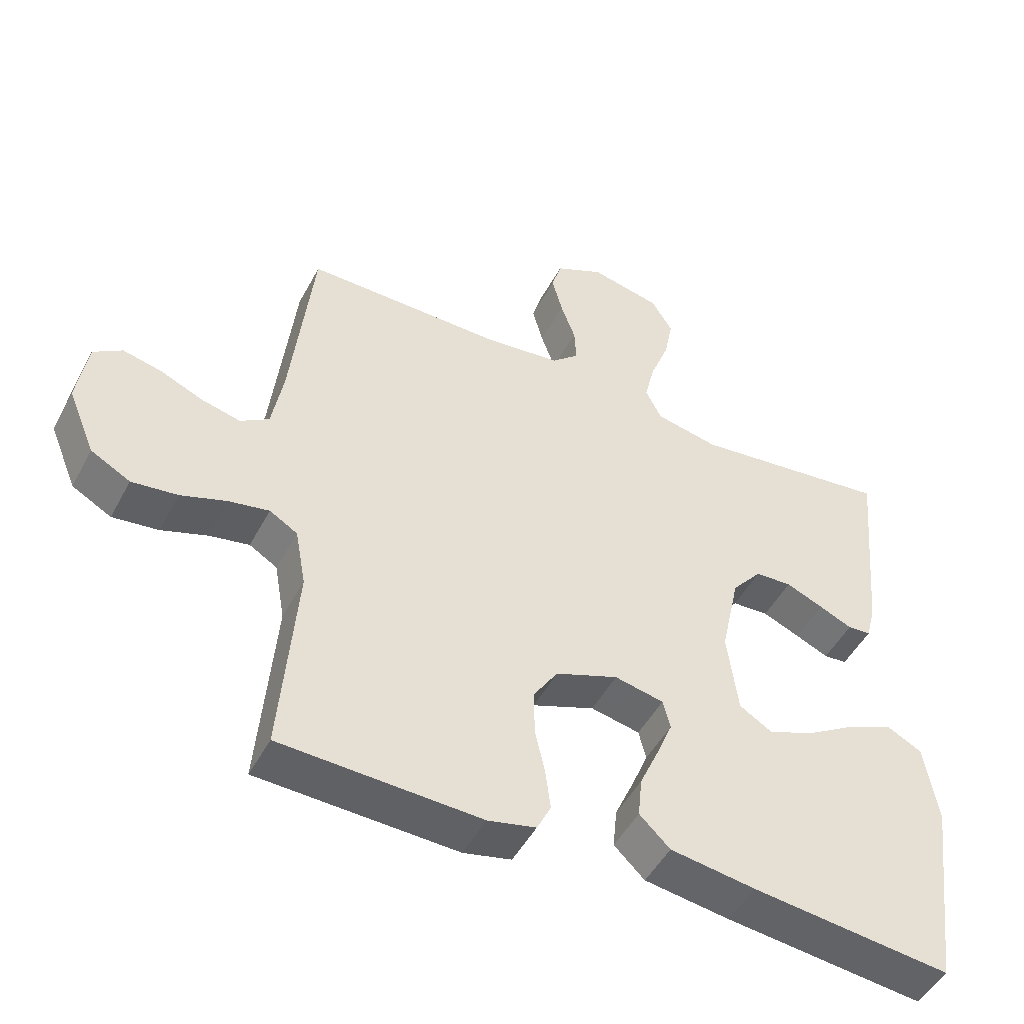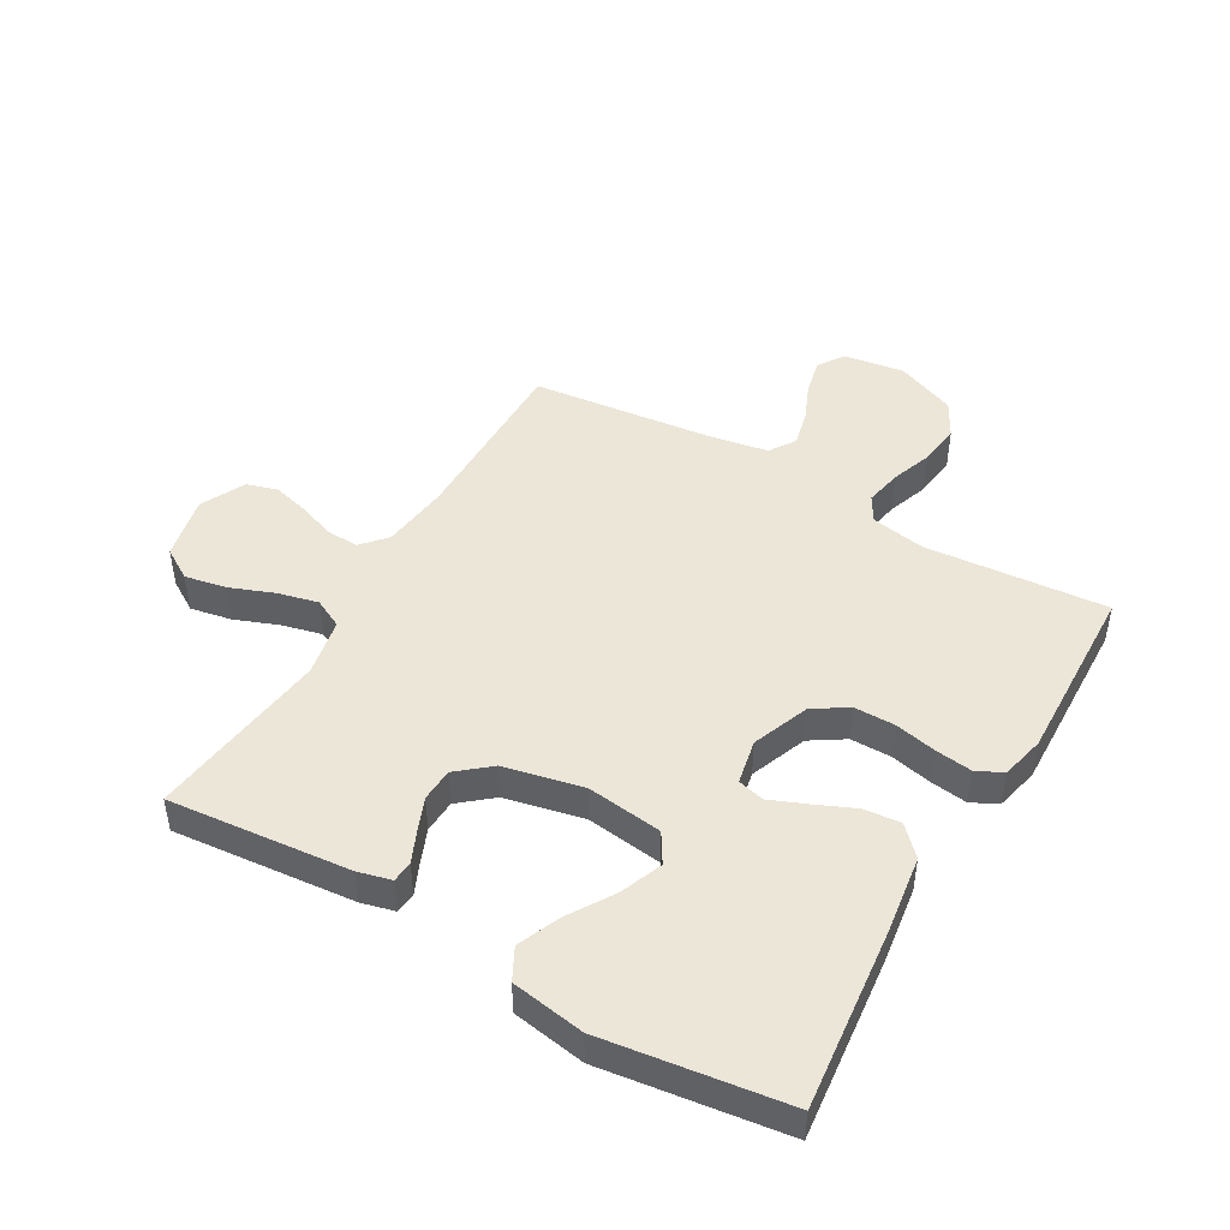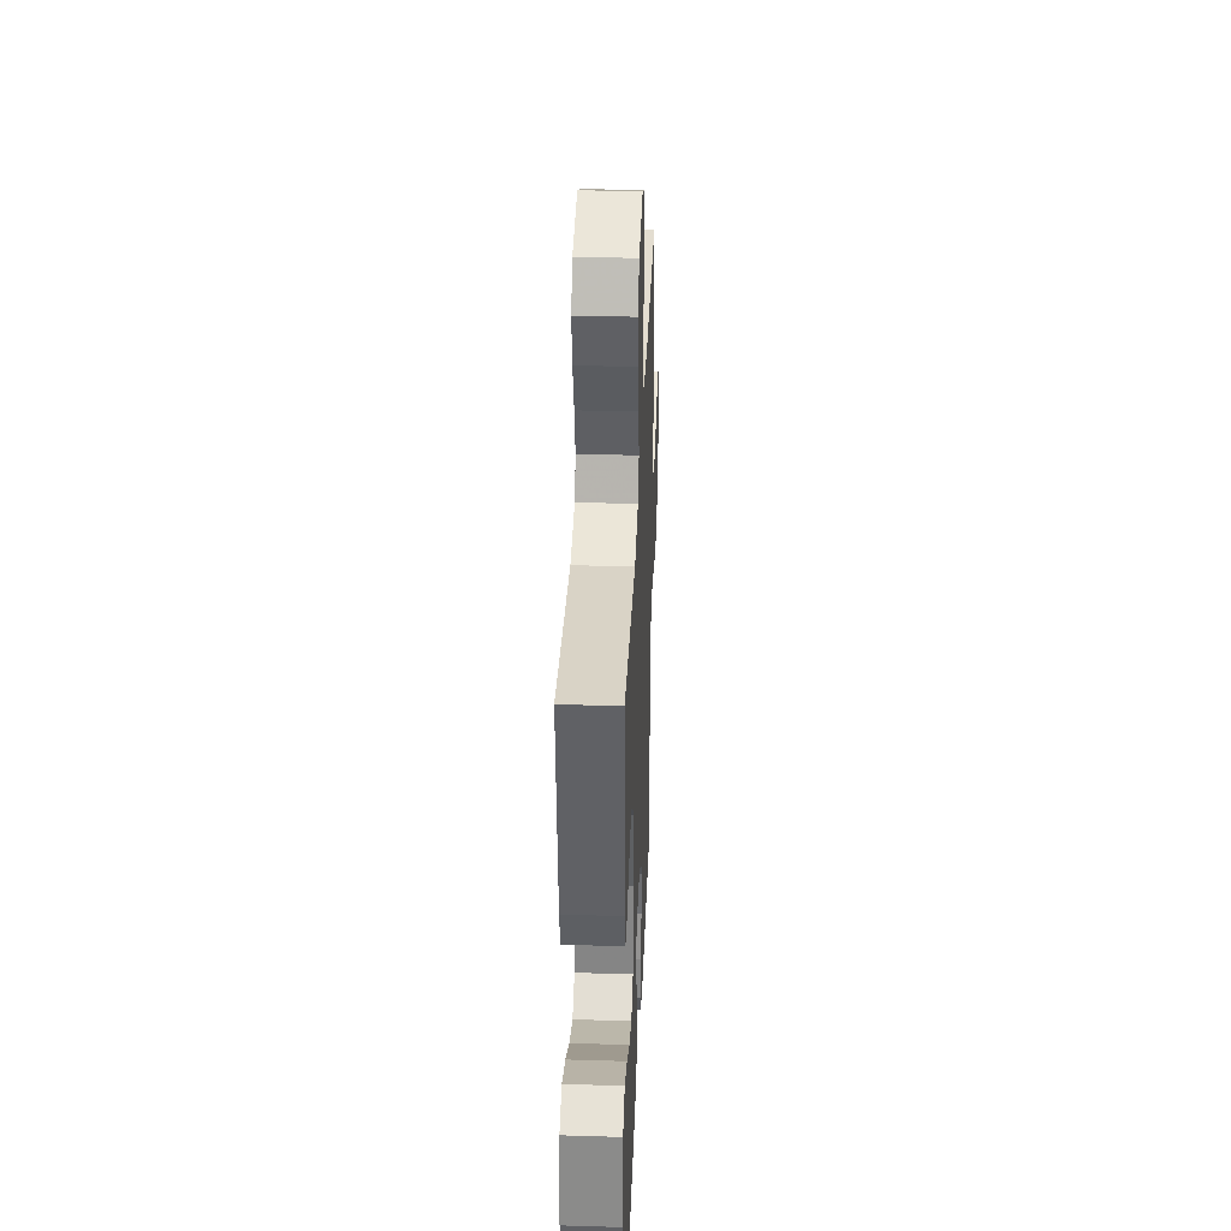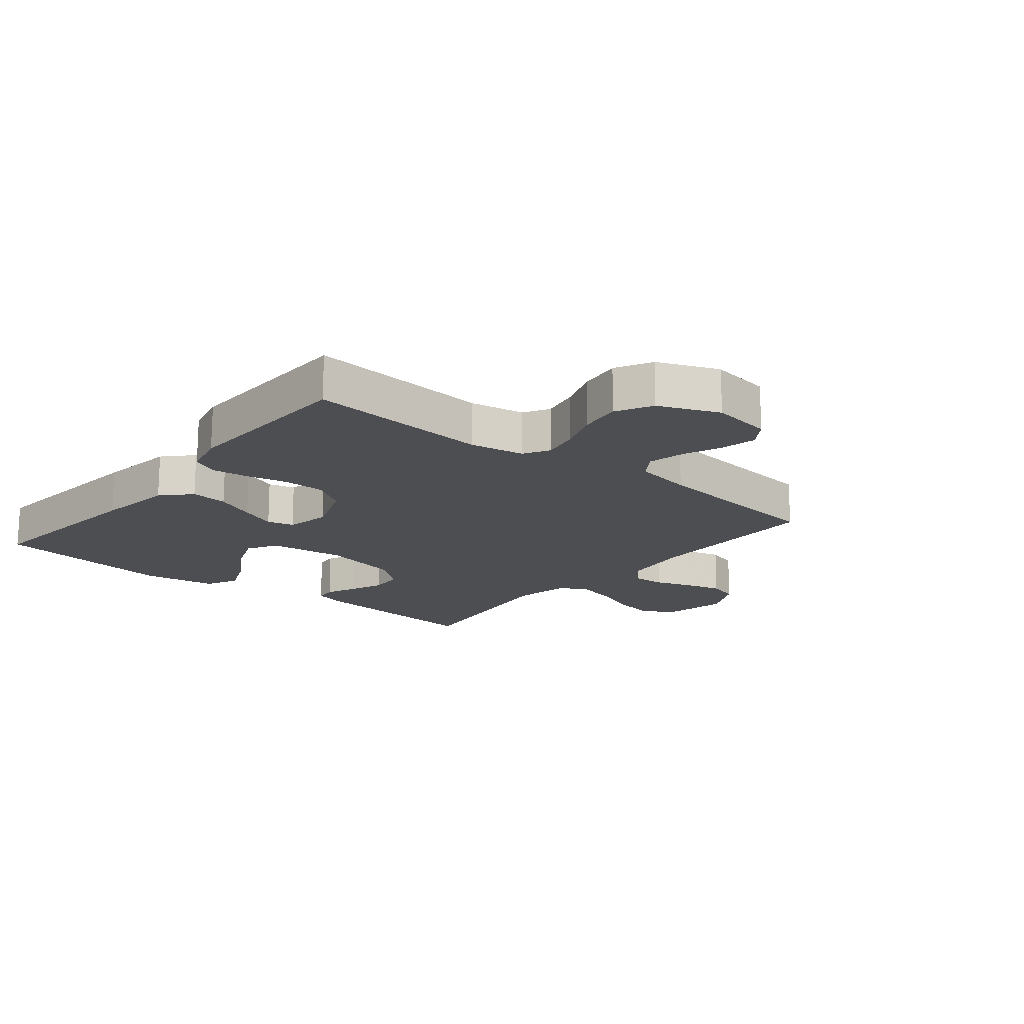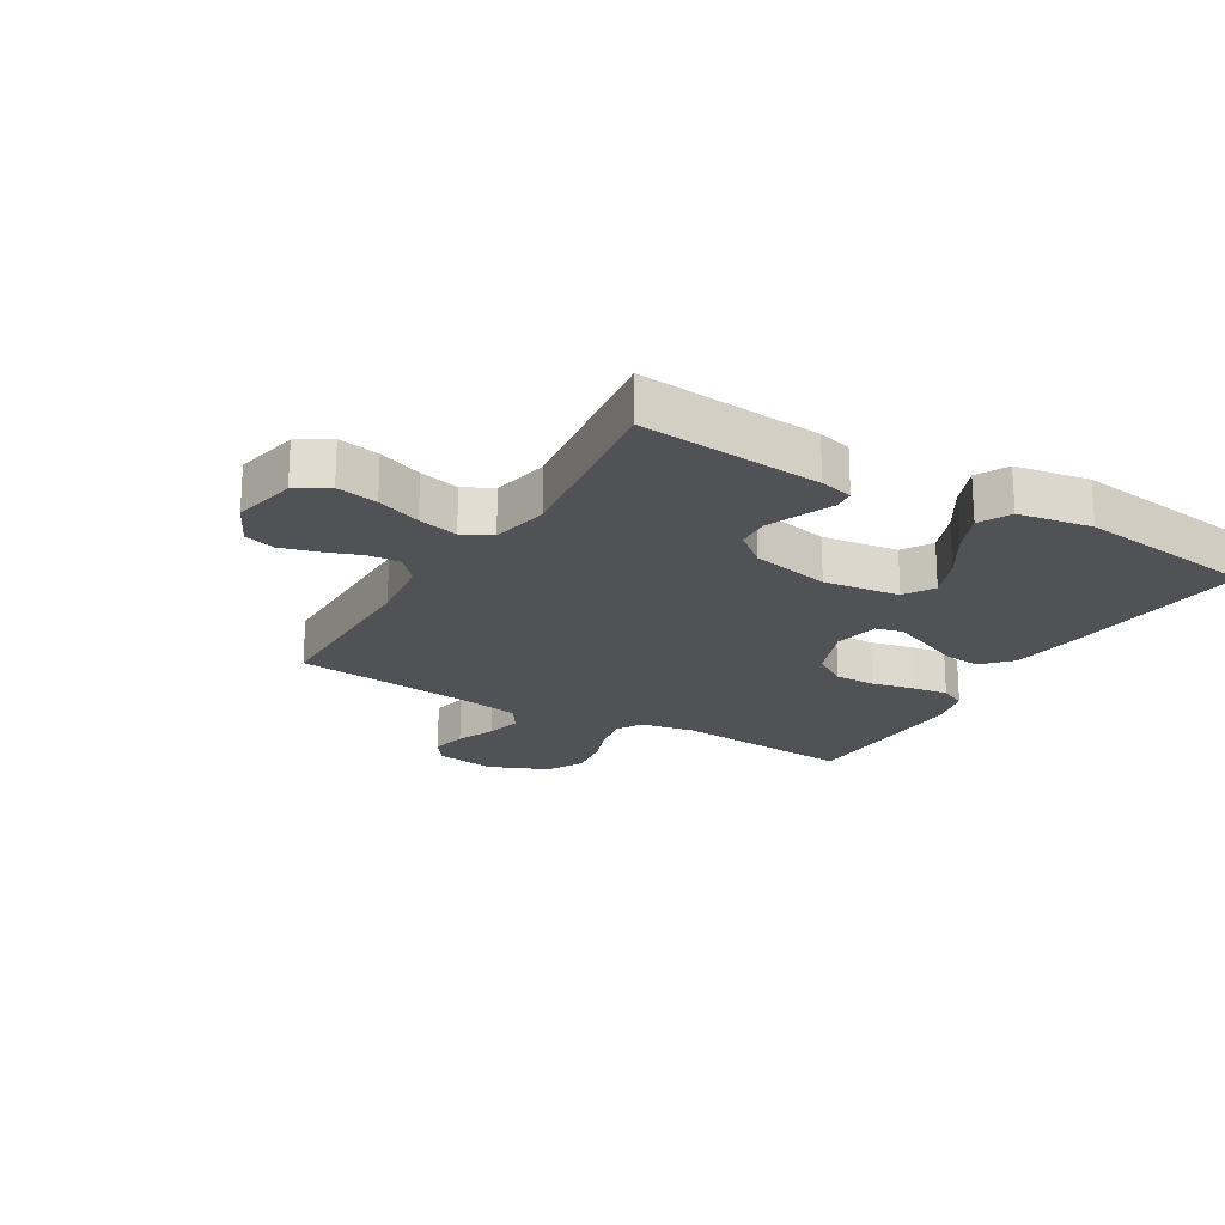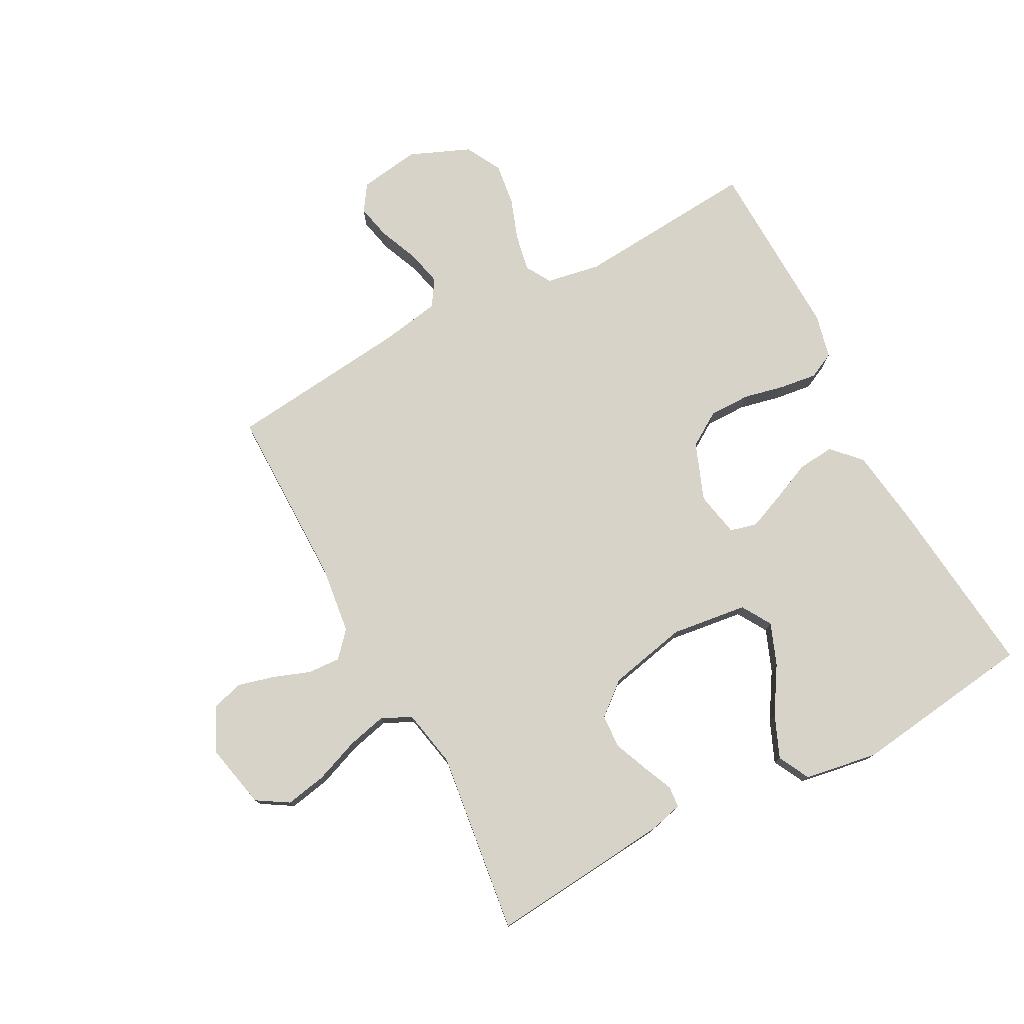
<metadata>
{"format":"obj","ext":"obj","renderer":"f3d","projection":"perspective","resolution":1024,"background":"white","views":[{"elev":-48.9,"azim":-27.2,"up":"+Z"},{"elev":46.5,"azim":120.0,"up":"+Y"},{"elev":35.4,"azim":92.3,"up":"+Z"},{"elev":-17.0,"azim":-129.2,"up":"+Y"},{"elev":-21.0,"azim":59.5,"up":"+Y"},{"elev":77.0,"azim":62.1,"up":"+Y"}]}
</metadata>
<code>
v 0.5 0.07 -0.5
v 0.2 0.07 -0.468
v 0.072 0.07 -0.45
v 0.026 0.07 -0.406
v 0.032 0.07 -0.345
v 0.061 0.07 -0.279
v 0.085 0.07 -0.22
v 0.074 0.07 -0.176
v 0 0.07 -0.161
v -0.094 0.07 -0.197
v -0.13 0.07 -0.253
v -0.13 0.07 -0.321
v -0.115 0.07 -0.389
v -0.107 0.07 -0.45
v -0.128 0.07 -0.493
v -0.2 0.07 -0.51
v -0.5 0.07 -0.5
v -0.476 0.07 -0.2
v -0.492 0.07 -0.111
v -0.534 0.07 -0.086
v -0.595 0.07 -0.098
v -0.663 0.07 -0.122
v -0.732 0.07 -0.131
v -0.791 0.07 -0.099
v -0.832 0.07 0
v -0.817 0.07 0.1
v -0.774 0.07 0.129
v -0.716 0.07 0.116
v -0.652 0.07 0.089
v -0.593 0.07 0.075
v -0.55 0.07 0.103
v -0.533 0.07 0.2
v -0.5 0.07 0.5
v -0.2 0.07 0.499
v -0.088 0.07 0.513
v -0.047 0.07 0.55
v -0.05 0.07 0.603
v -0.072 0.07 0.664
v -0.088 0.07 0.724
v -0.073 0.07 0.775
v 0 0.07 0.811
v 0.106 0.07 0.788
v 0.138 0.07 0.736
v 0.125 0.07 0.668
v 0.097 0.07 0.595
v 0.081 0.07 0.529
v 0.105 0.07 0.481
v 0.2 0.07 0.462
v 0.5 0.07 0.5
v 0.472 0.07 0.2
v 0.458 0.07 0.145
v 0.423 0.07 0.142
v 0.373 0.07 0.164
v 0.317 0.07 0.187
v 0.262 0.07 0.184
v 0.217 0.07 0.13
v 0.189 0.07 0
v 0.205 0.07 -0.125
v 0.254 0.07 -0.155
v 0.323 0.07 -0.128
v 0.399 0.07 -0.081
v 0.468 0.07 -0.052
v 0.52 0.07 -0.079
v 0.54 0.07 -0.2
v 0.5 0 -0.5
v 0.2 0 -0.468
v 0.072 0 -0.45
v 0.026 0 -0.406
v 0.032 0 -0.345
v 0.061 0 -0.279
v 0.085 0 -0.22
v 0.074 0 -0.176
v 0 0 -0.161
v -0.094 0 -0.197
v -0.13 0 -0.253
v -0.13 0 -0.321
v -0.115 0 -0.389
v -0.107 0 -0.45
v -0.128 0 -0.493
v -0.2 0 -0.51
v -0.5 0 -0.5
v -0.476 0 -0.2
v -0.492 0 -0.111
v -0.534 0 -0.086
v -0.595 0 -0.098
v -0.663 0 -0.122
v -0.732 0 -0.131
v -0.791 0 -0.099
v -0.832 0 0
v -0.817 0 0.1
v -0.774 0 0.129
v -0.716 0 0.116
v -0.652 0 0.089
v -0.593 0 0.075
v -0.55 0 0.103
v -0.533 0 0.2
v -0.5 0 0.5
v -0.2 0 0.499
v -0.088 0 0.513
v -0.047 0 0.55
v -0.05 0 0.603
v -0.072 0 0.664
v -0.088 0 0.724
v -0.073 0 0.775
v 0 0 0.811
v 0.106 0 0.788
v 0.138 0 0.736
v 0.125 0 0.668
v 0.097 0 0.595
v 0.081 0 0.529
v 0.105 0 0.481
v 0.2 0 0.462
v 0.5 0 0.5
v 0.472 0 0.2
v 0.458 0 0.145
v 0.423 0 0.142
v 0.373 0 0.164
v 0.317 0 0.187
v 0.262 0 0.184
v 0.217 0 0.13
v 0.189 0 0
v 0.205 0 -0.125
v 0.254 0 -0.155
v 0.323 0 -0.128
v 0.399 0 -0.081
v 0.468 0 -0.052
v 0.52 0 -0.079
v 0.54 0 -0.2
f 3 4 5
f 2 3 5
f 1 2 5
f 64 1 5
f 63 64 5
f 62 63 5
f 61 62 5
f 60 61 5
f 59 60 5 6
f 58 59 6 7
f 57 58 7 8
f 56 57 8 9
f 51 52 53
f 50 51 53
f 49 50 53
f 48 49 53
f 47 48 53 54
f 43 44 45
f 42 43 45
f 41 42 45
f 40 41 45
f 39 40 45
f 38 39 45
f 37 38 45
f 36 37 45 46
f 35 36 46 47
f 32 33 34
f 34 35 47
f 32 34 47
f 31 32 47
f 27 28 29
f 26 27 29
f 25 26 29
f 24 25 29
f 23 24 29
f 22 23 29
f 21 22 29
f 20 21 29 30
f 30 31 47
f 20 30 47
f 19 20 47
f 16 17 18
f 15 16 18
f 14 15 18
f 13 14 18
f 12 13 18
f 11 12 18 19
f 56 9 10
f 55 56 10
f 47 54 55
f 47 55 10
f 10 11 19 47
f 69 68 67
f 69 67 66
f 69 66 65
f 69 65 128
f 69 128 127
f 69 127 126
f 69 126 125
f 69 125 124
f 70 69 124 123
f 71 70 123 122
f 72 71 122 121
f 73 72 121 120
f 117 116 115
f 117 115 114
f 117 114 113
f 117 113 112
f 118 117 112 111
f 109 108 107
f 109 107 106
f 109 106 105
f 109 105 104
f 109 104 103
f 109 103 102
f 109 102 101
f 110 109 101 100
f 111 110 100 99
f 98 97 96
f 111 99 98
f 111 98 96
f 111 96 95
f 93 92 91
f 93 91 90
f 93 90 89
f 93 89 88
f 93 88 87
f 93 87 86
f 93 86 85
f 94 93 85 84
f 111 95 94
f 111 94 84
f 111 84 83
f 82 81 80
f 82 80 79
f 82 79 78
f 82 78 77
f 82 77 76
f 83 82 76 75
f 74 73 120
f 74 120 119
f 119 118 111
f 74 119 111
f 111 83 75 74
f 1 65 66 2
f 2 66 67 3
f 3 67 68 4
f 4 68 69 5
f 5 69 70 6
f 6 70 71 7
f 7 71 72 8
f 8 72 73 9
f 9 73 74 10
f 10 74 75 11
f 11 75 76 12
f 12 76 77 13
f 13 77 78 14
f 14 78 79 15
f 15 79 80 16
f 16 80 81 17
f 17 81 82 18
f 18 82 83 19
f 19 83 84 20
f 20 84 85 21
f 21 85 86 22
f 22 86 87 23
f 23 87 88 24
f 24 88 89 25
f 25 89 90 26
f 26 90 91 27
f 27 91 92 28
f 28 92 93 29
f 29 93 94 30
f 30 94 95 31
f 31 95 96 32
f 32 96 97 33
f 33 97 98 34
f 34 98 99 35
f 35 99 100 36
f 36 100 101 37
f 37 101 102 38
f 38 102 103 39
f 39 103 104 40
f 40 104 105 41
f 41 105 106 42
f 42 106 107 43
f 43 107 108 44
f 44 108 109 45
f 45 109 110 46
f 46 110 111 47
f 47 111 112 48
f 48 112 113 49
f 49 113 114 50
f 50 114 115 51
f 51 115 116 52
f 52 116 117 53
f 53 117 118 54
f 54 118 119 55
f 55 119 120 56
f 56 120 121 57
f 57 121 122 58
f 58 122 123 59
f 59 123 124 60
f 60 124 125 61
f 61 125 126 62
f 62 126 127 63
f 63 127 128 64
f 64 128 65 1

</code>
